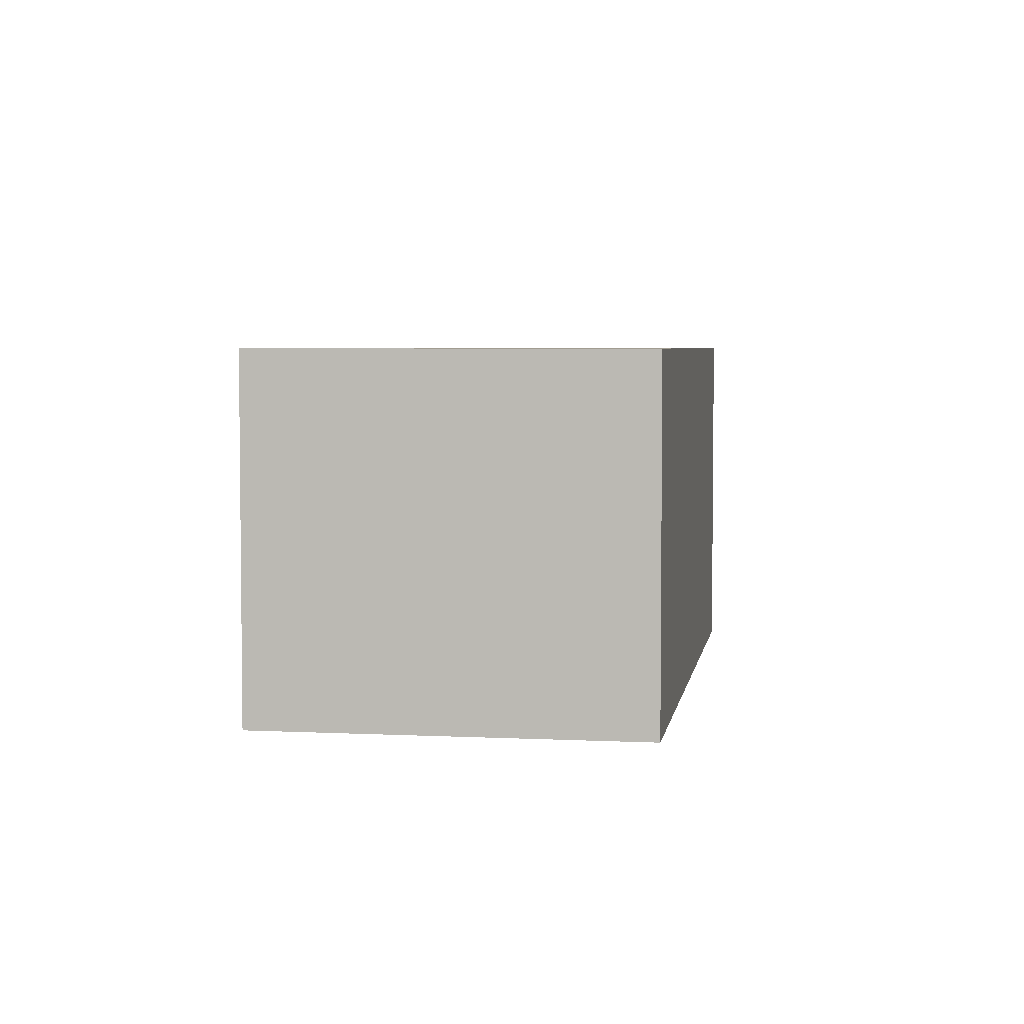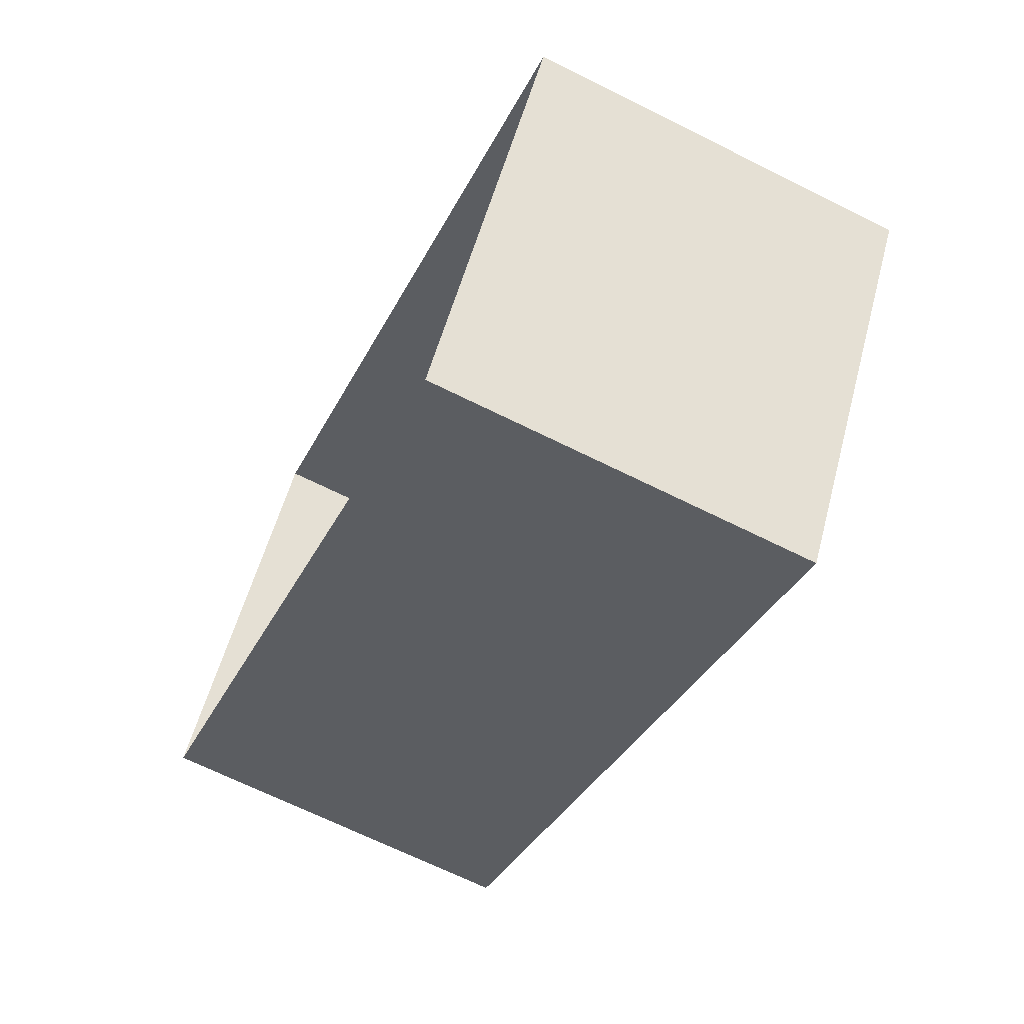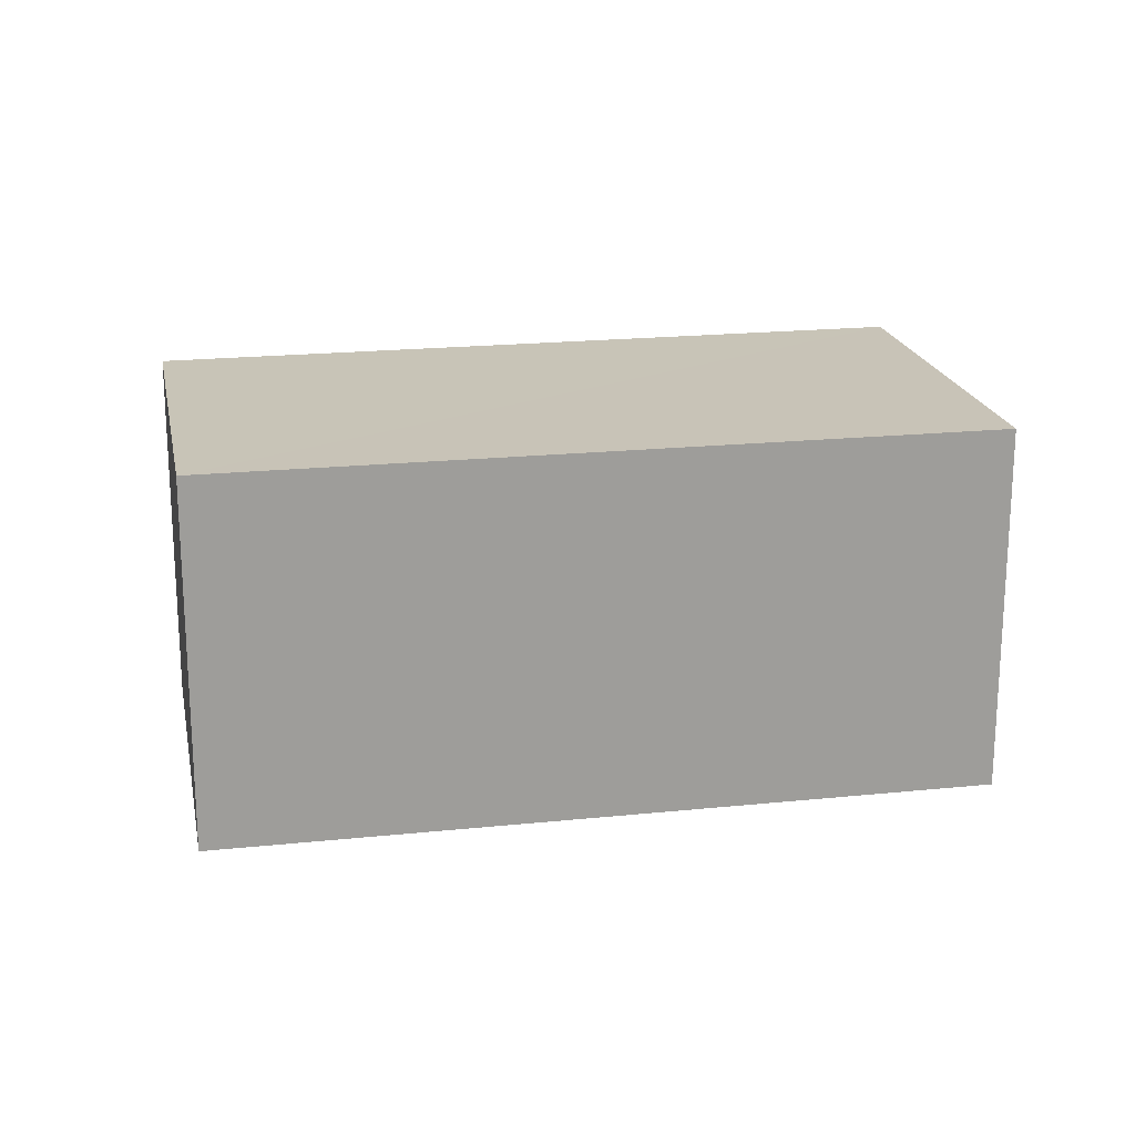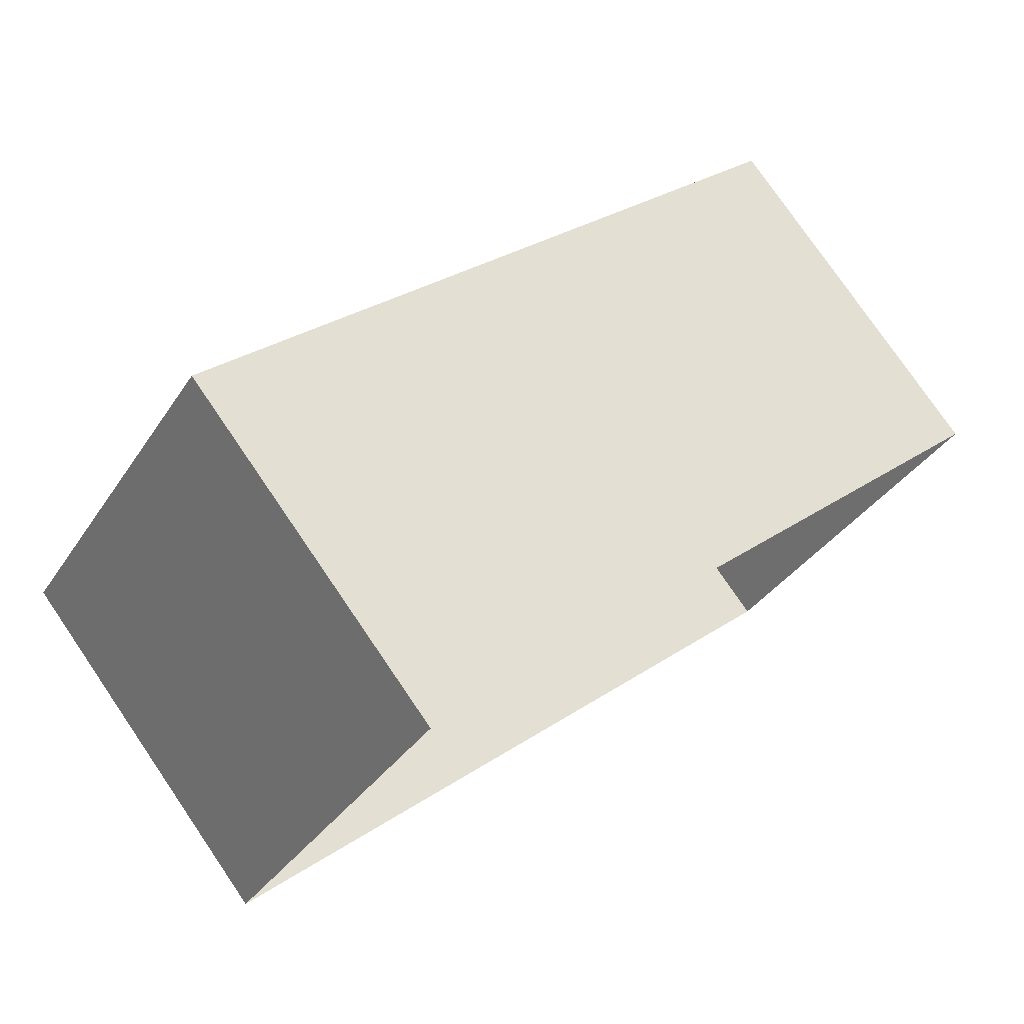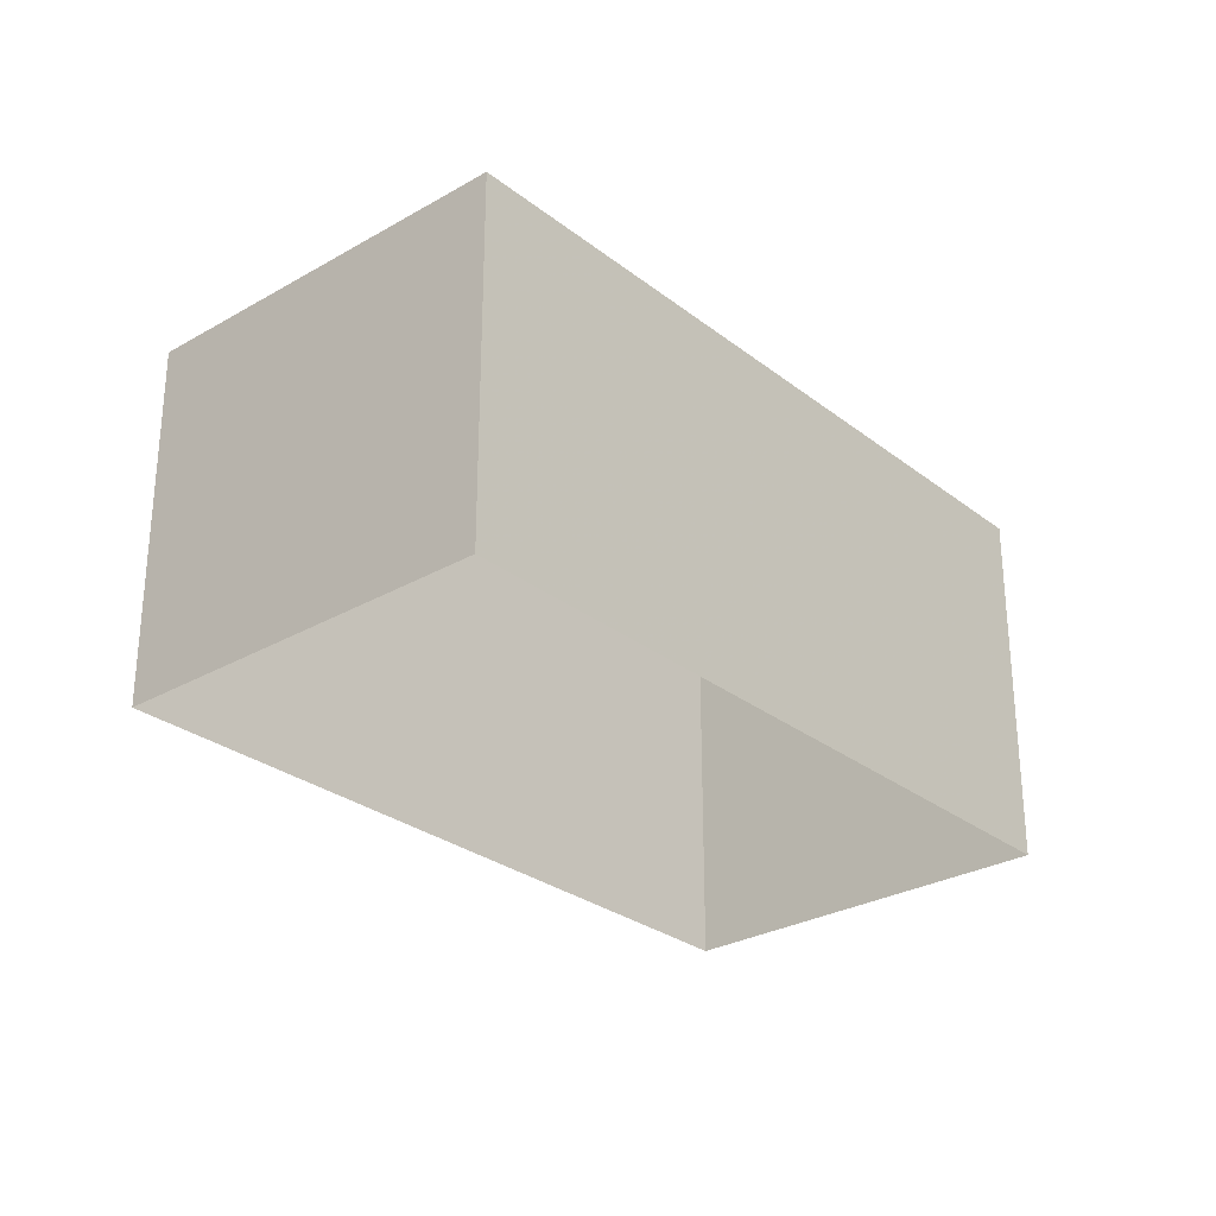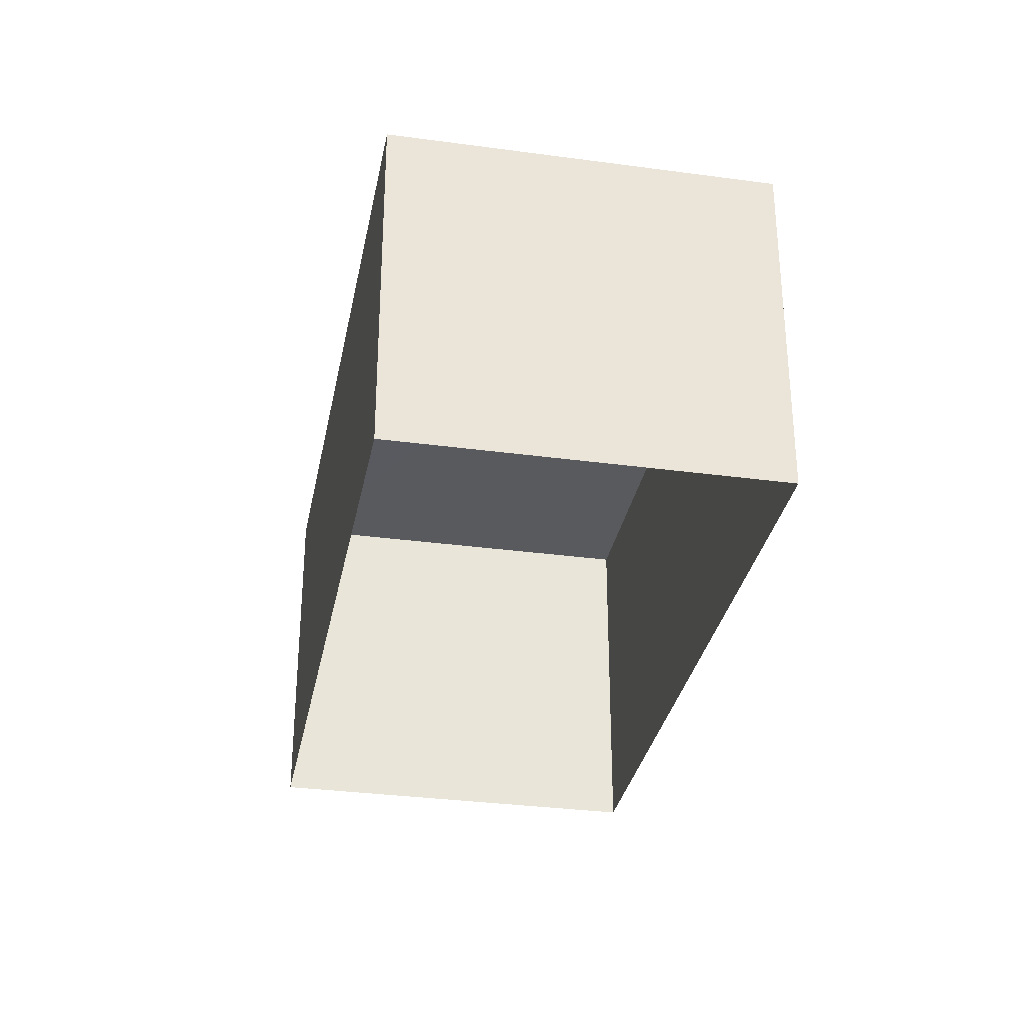
<metadata>
{"format":"obj","ext":"obj","renderer":"f3d","projection":"perspective","resolution":1024,"background":"white","views":[{"elev":4.5,"azim":133.2,"up":"+Z"},{"elev":-68.0,"azim":-116.4,"up":"+Y"},{"elev":19.8,"azim":23.1,"up":"+Z"},{"elev":77.4,"azim":145.7,"up":"+Y"},{"elev":-28.5,"azim":165.0,"up":"+Z"},{"elev":-31.7,"azim":-66.6,"up":"+Z"}]}
</metadata>
<code>
v -2.239e+05 -1.281e+05 15.69
v -2.239e+05 -1.281e+05 15.69
v -2.239e+05 -1.281e+05 15.69
v -2.239e+05 -1.281e+05 15.69
v -2.239e+05 -1.281e+05 17.8
v -2.239e+05 -1.281e+05 17.8
v -2.239e+05 -1.281e+05 17.8
v -2.239e+05 -1.281e+05 17.8
f 1 2 3
f 4 1 3
f 5 6 7
f 8 5 7
f 8 2 1
f 5 8 1
f 7 4 3
f 7 6 4
f 8 3 2
f 8 7 3
f 5 1 4
f 6 5 4

</code>
